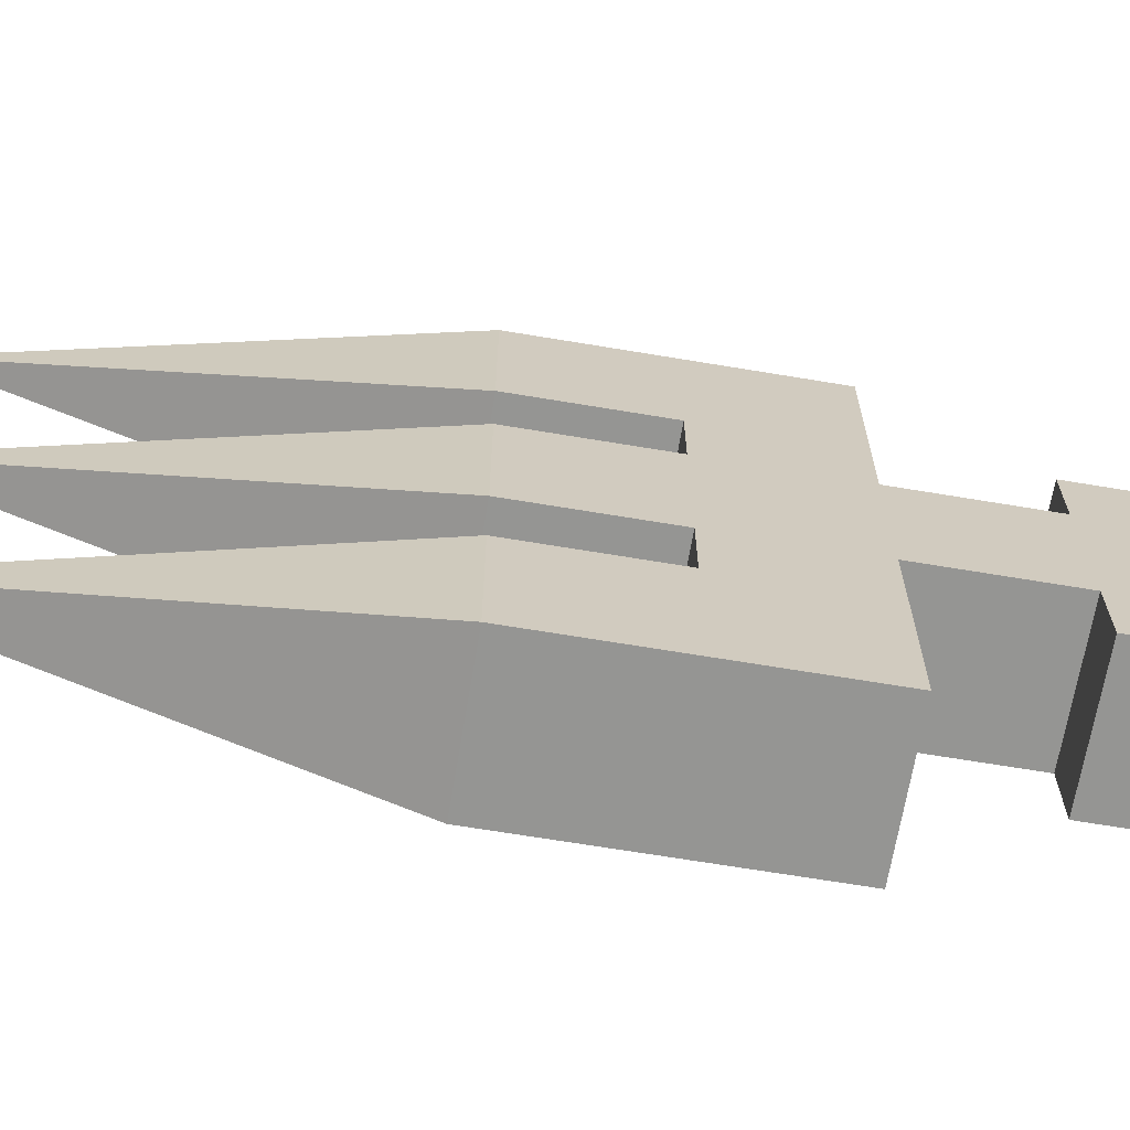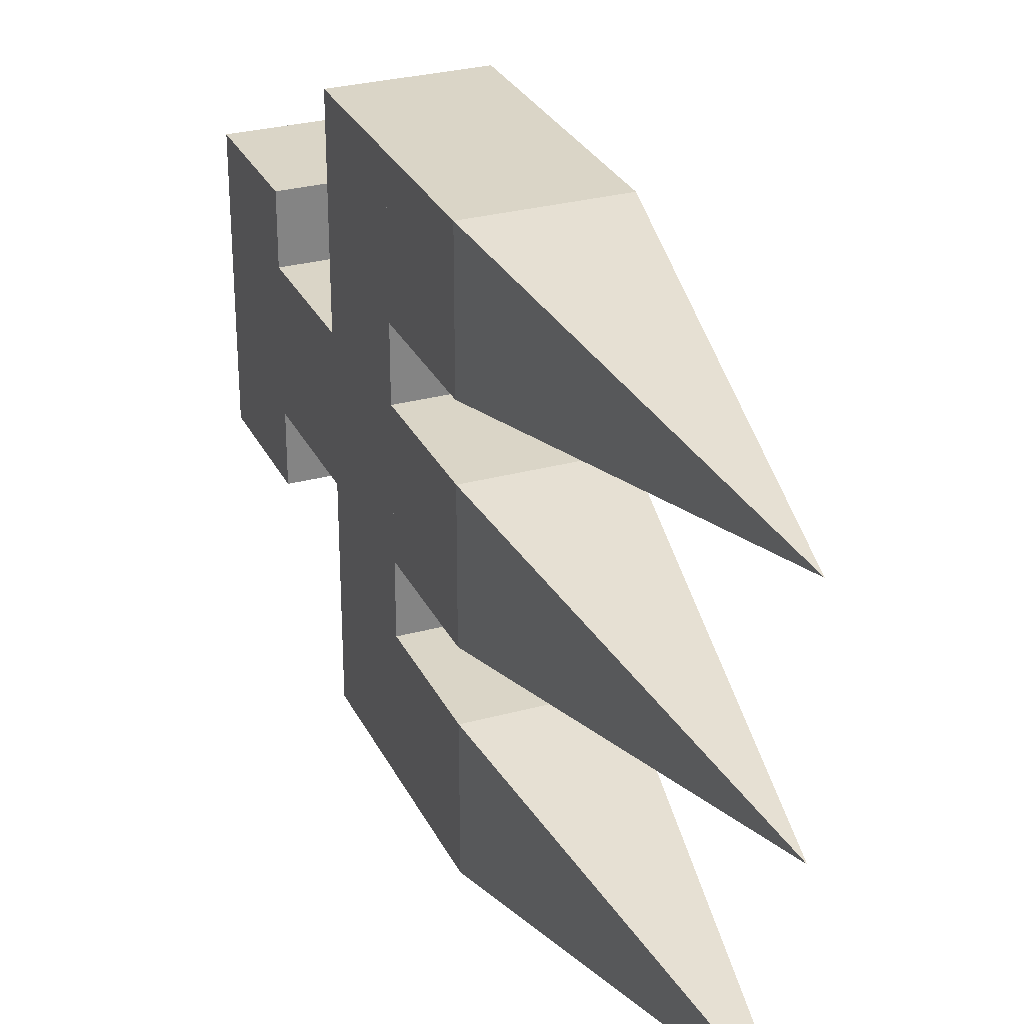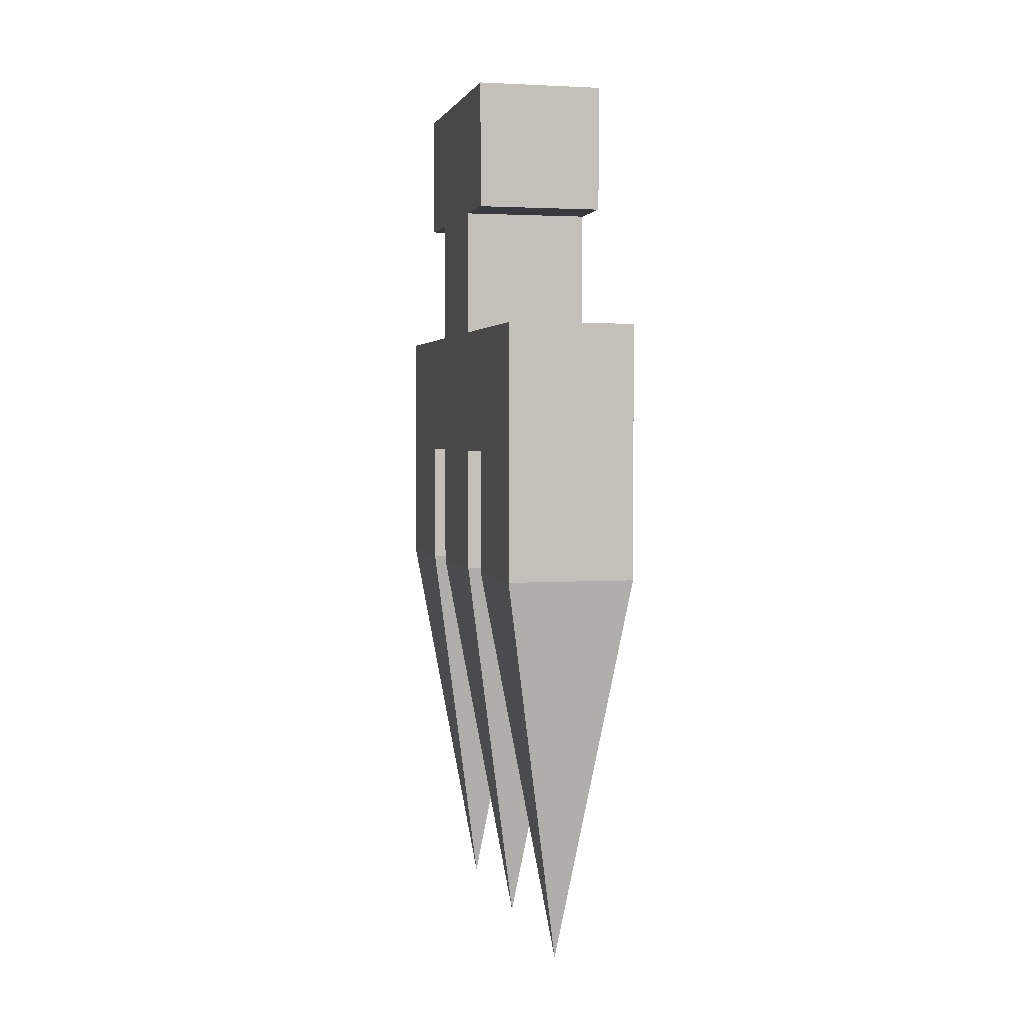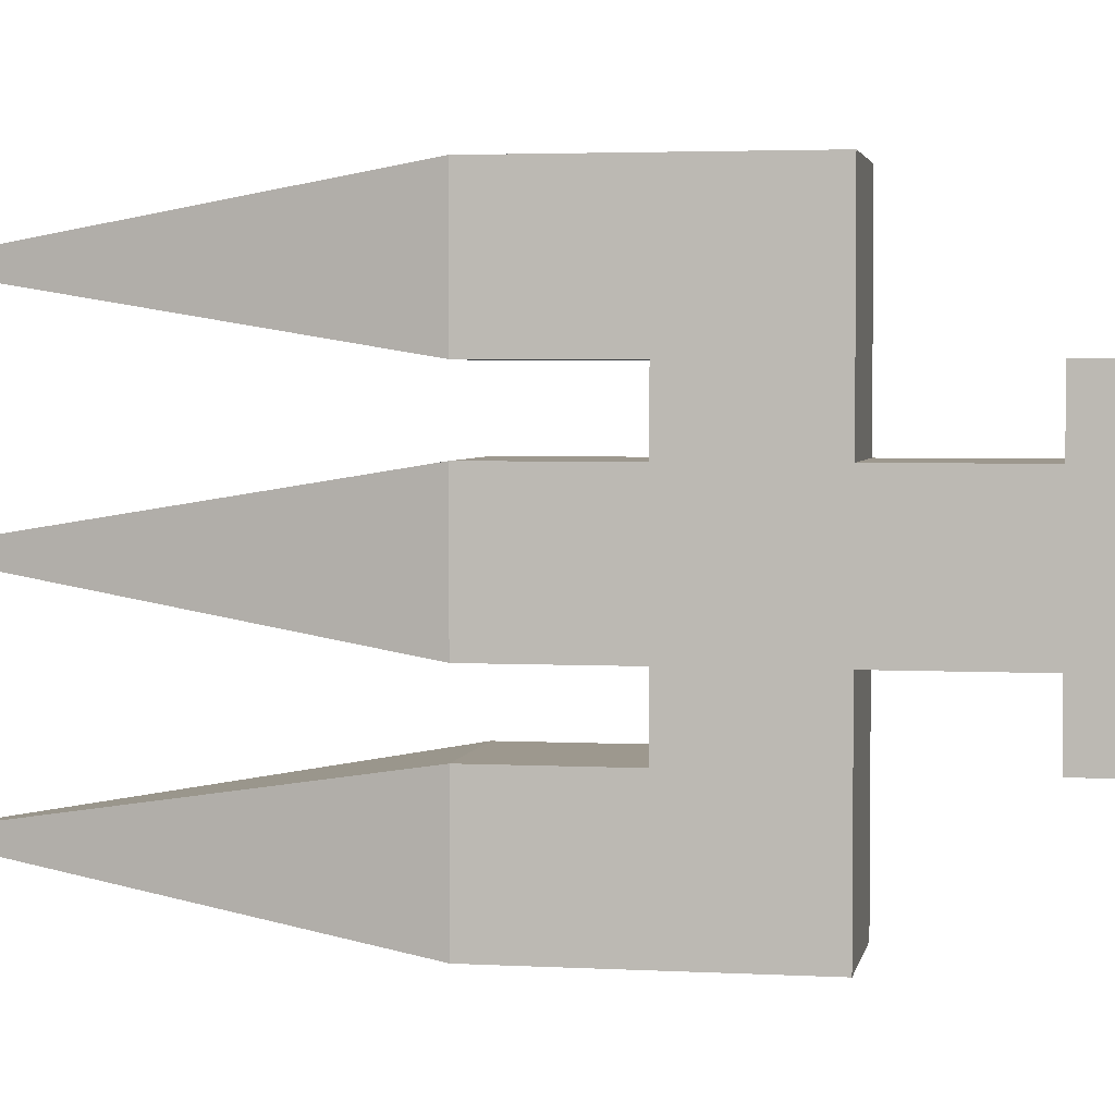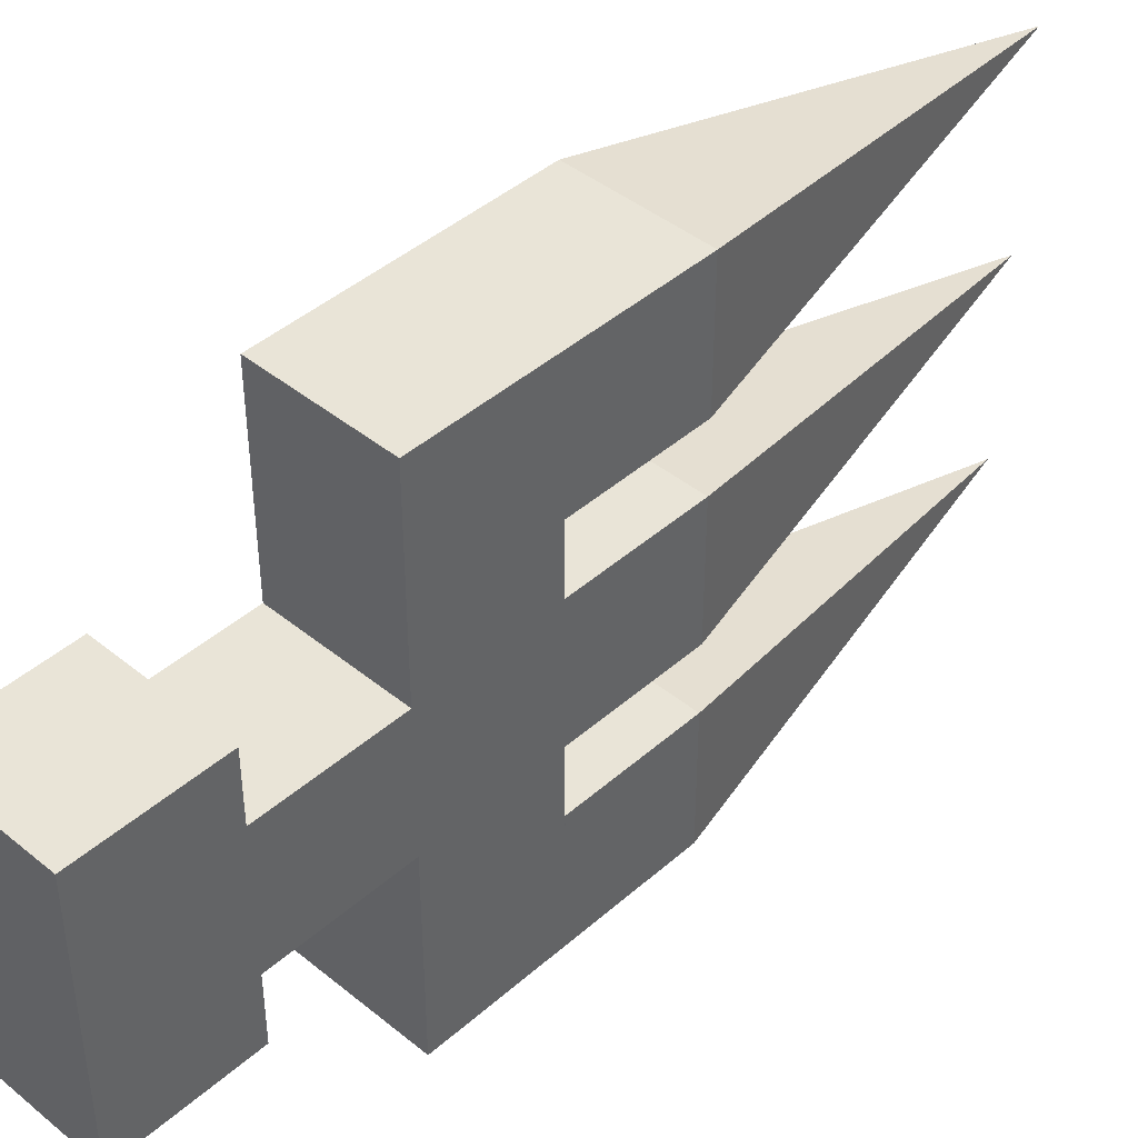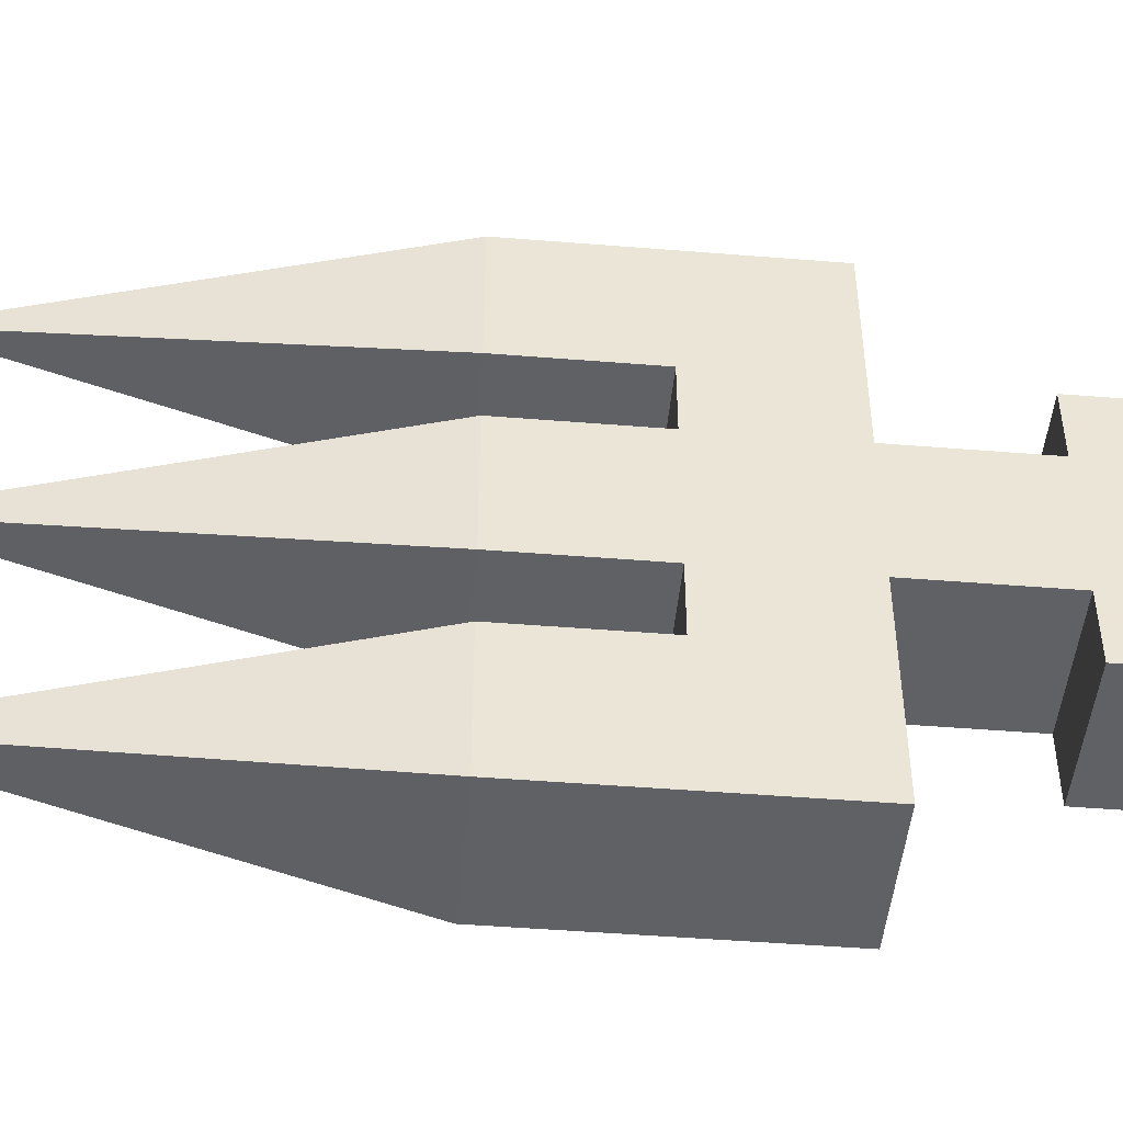
<metadata>
{"format":"obj","ext":"obj","renderer":"f3d","projection":"perspective","resolution":1024,"background":"white","views":[{"elev":-67.3,"azim":-99.5,"up":"+Y"},{"elev":29.0,"azim":157.9,"up":"+Y"},{"elev":2.6,"azim":-13.3,"up":"+Z"},{"elev":3.2,"azim":-79.5,"up":"+Y"},{"elev":43.0,"azim":43.9,"up":"+Y"},{"elev":-47.4,"azim":-95.2,"up":"+Y"}]}
</metadata>
<code>
o Cube.004
v 0.5 1 -2.5
v 0.5 1 -1.5
v -0.5 1 -1.5
v -0.5 1 -2.5
v 0.5 2 -2.5
v 0.5 2 -1.5
v -0.5 2 -1.5
v -0.5 2 -2.5
v 0.5 -2 -2.5
v 0.5 -2 -1.5
v -0.5 -2 -1.5
v -0.5 -2 -2.5
v 0.5 -1 -2.5
v 0.5 -1 -1.5
v -0.5 -1 -1.5
v -0.5 -1 -2.5
v 0.5 -0.5 -2.5
v 0.5 -0.5 -1.5
v -0.5 -0.5 -1.5
v -0.5 -0.5 -2.5
v 0.5 0.5 -2.5
v 0.5 0.5 -1.5
v -0.5 0.5 -1.5
v -0.5 0.5 -2.5
v 1e-06 1.5 -5.596
v 1e-06 -1.5 -5.596
v 1e-06 1e-06 -5.596
f 1 2 3 4
f 5 8 7 6
f 1 5 6 2
f 2 6 7 3
f 3 7 8 4
f 5 1 25
f 9 10 11 12
f 13 16 15 14
f 9 13 14 10
f 10 14 15 11
f 11 15 16 12
f 17 20 27
f 17 18 19 20
f 21 24 23 22
f 17 21 22 18
f 18 22 23 19
f 19 23 24 20
f 1 4 25
f 12 16 26
f 21 17 27
f 8 5 25
f 24 21 27
f 9 12 26
f 4 8 25
f 20 24 27
f 13 9 26
f 16 13 26
o Cube.002
v -0.5 -2 -0.5
v -0.5 2 -0.5
v -0.5 -2 -1.5
v -0.5 2 -1.5
v 0.5 -2 -0.5
v 0.5 2 -0.5
v 0.5 -2 -1.5
v 0.5 2 -1.5
v -0.5 -1 1.5
v -0.5 1 1.5
v -0.5 -1 0.5
v -0.5 1 0.5
v 0.5 -1 1.5
v 0.5 1 1.5
v 0.5 -1 0.5
v 0.5 1 0.5
v 0.5 -0.5 -0.5
v 0.5 -0.5 0.5
v -0.5 -0.5 0.5
v -0.5 -0.5 -0.5
v 0.5 0.5 -0.5
v 0.5 0.5 0.5
v -0.5 0.5 0.5
v -0.5 0.5 -0.5
f 28 29 31 30
f 30 31 35 34
f 34 35 33 32
f 32 33 29 28
f 30 34 32 28
f 35 31 29 33
f 36 37 39 38
f 38 39 43 42
f 42 43 41 40
f 40 41 37 36
f 38 42 40 36
f 43 39 37 41
f 44 45 46 47
f 48 51 50 49
f 44 48 49 45
f 45 49 50 46
f 46 50 51 47
f 48 44 47 51

</code>
